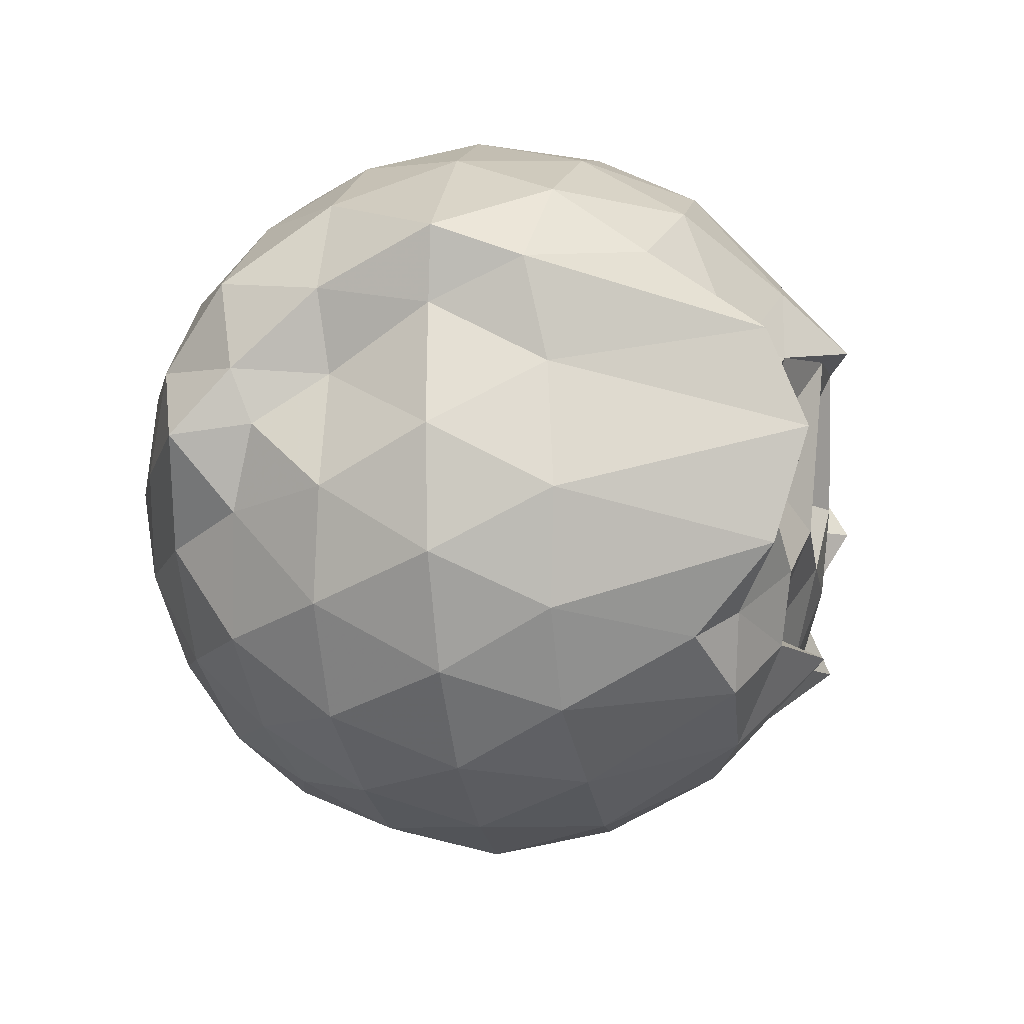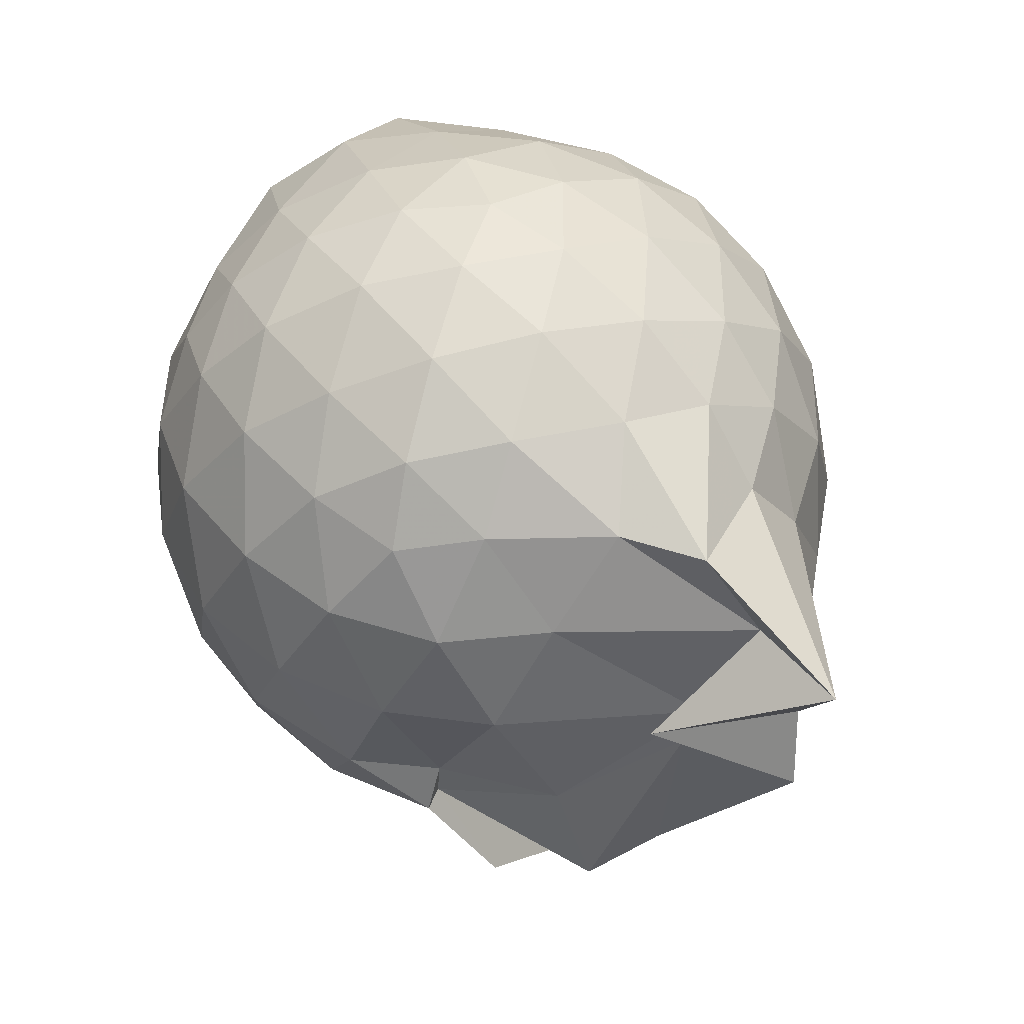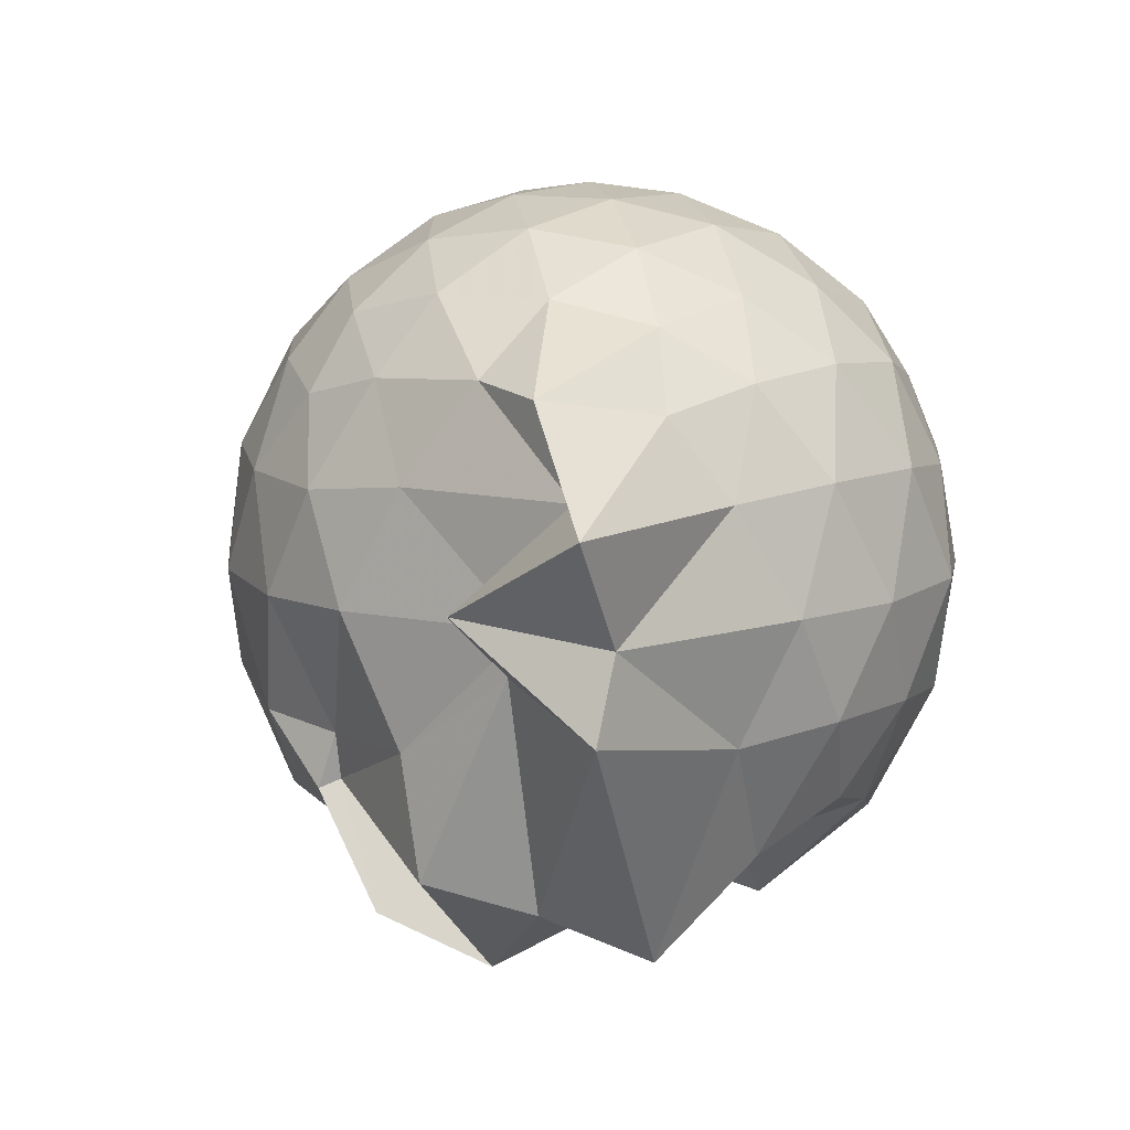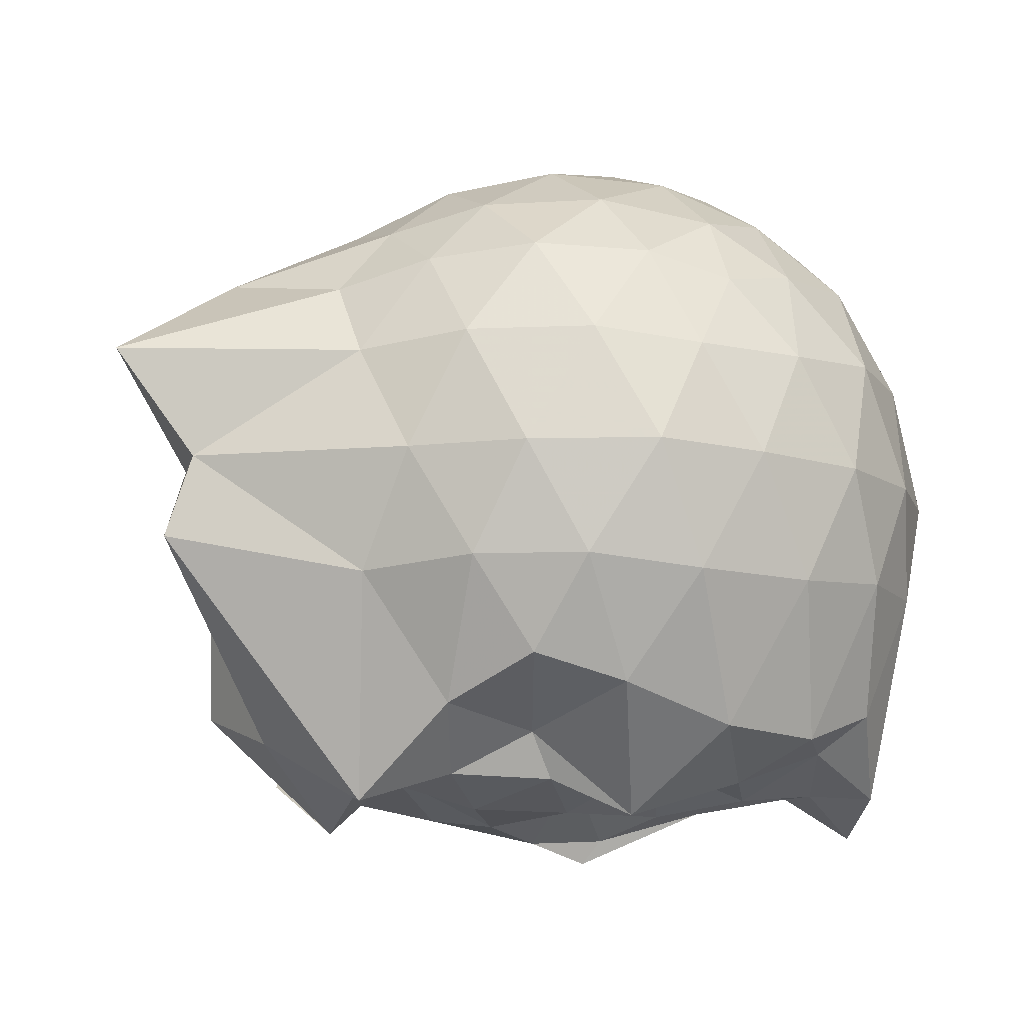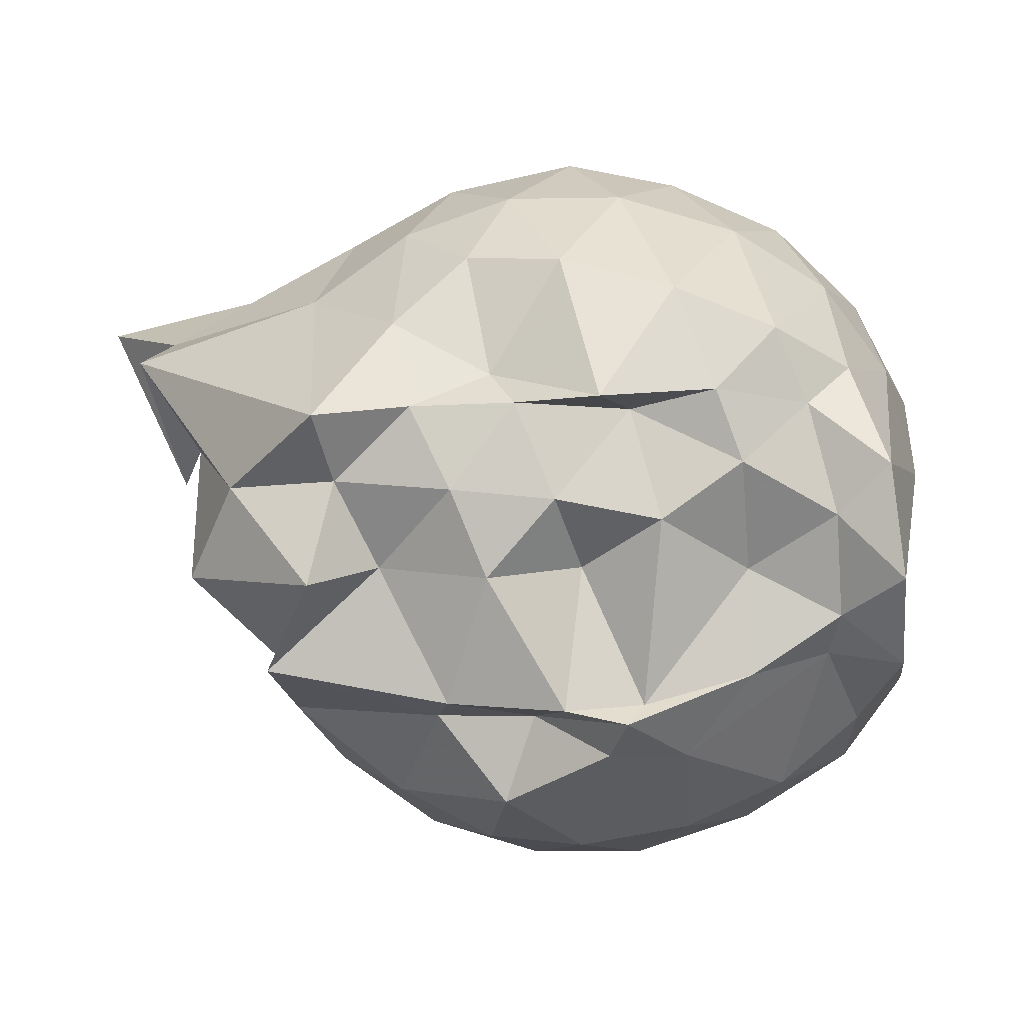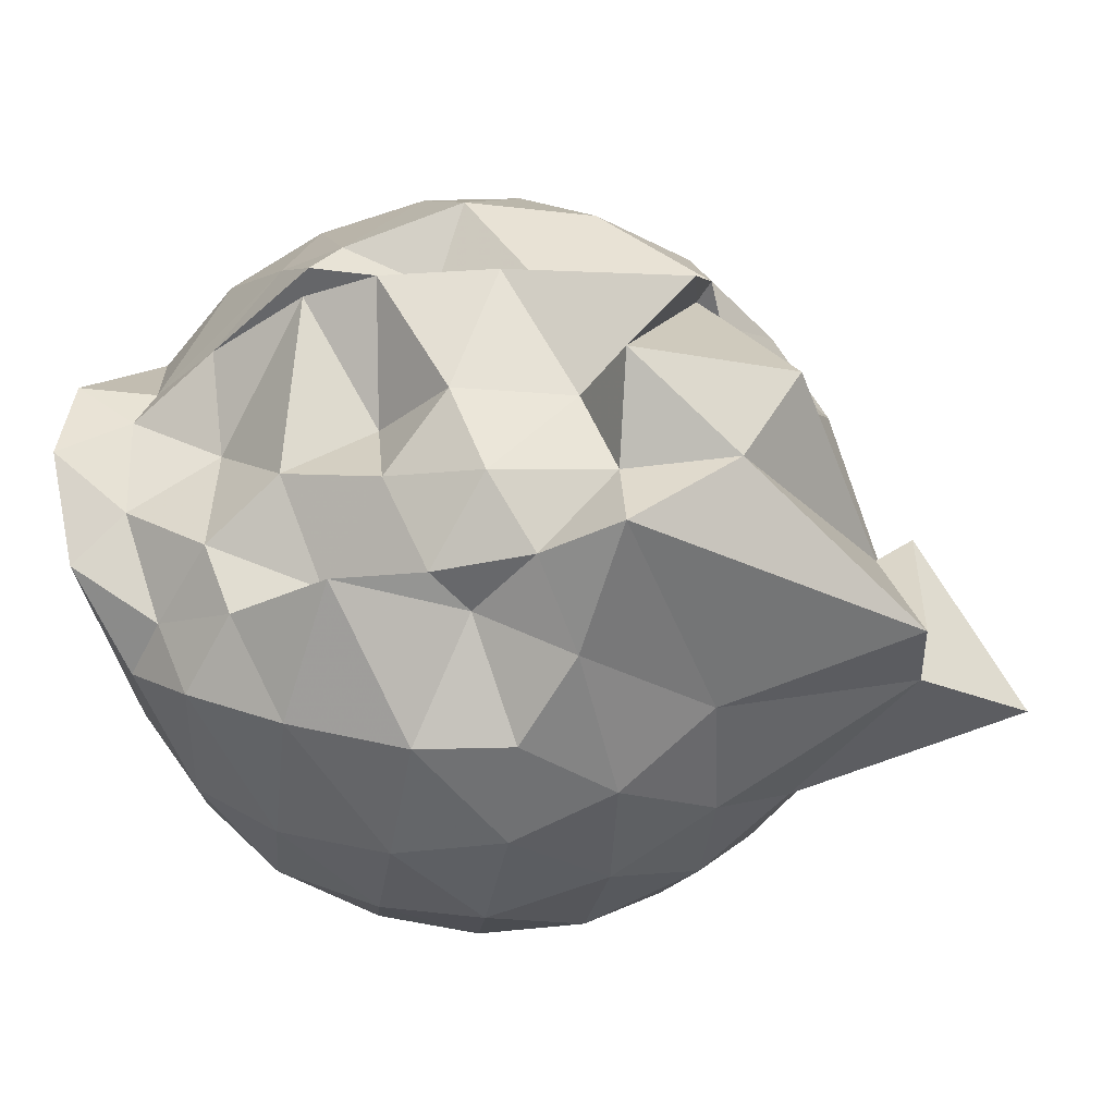
<metadata>
{"format":"obj","ext":"obj","renderer":"f3d","projection":"perspective","resolution":1024,"background":"white","views":[{"elev":-9.7,"azim":101.0,"up":"+Y"},{"elev":45.2,"azim":-106.6,"up":"+Z"},{"elev":11.1,"azim":-67.6,"up":"+Z"},{"elev":-11.4,"azim":-10.8,"up":"+Z"},{"elev":-78.6,"azim":1.8,"up":"+Z"},{"elev":-28.4,"azim":-159.6,"up":"+Y"}]}
</metadata>
<code>
v -2.396 -0.3383 0.3204
v -2.395 -0.3458 -1.391
v -1.58 -0.2723 -0.1811
v -1.563 -0.1333 -0.1289
v -1.655 0.1089 -0.07218
v -1.922 0.3263 -0.1107
v -2.12 0.4549 -0.1648
v -2.352 0.4564 -0.1084
v -2.63 0.3967 -0.08261
v -2.891 0.2744 -0.1066
v -3.076 0.1198 -0.1642
v -3.156 -0.09784 -0.1067
v -3.261 -0.4131 -0.08524
v -3.384 -0.602 -0.1062
v -3.126 -0.8223 -0.1628
v -2.908 -0.9605 -0.1076
v -2.65 -1.077 -0.08458
v -2.365 -1.137 -0.1075
v -2.146 -1.12 -0.167
v -1.947 -0.9899 -0.1138
v -1.739 -0.7884 -0.09247
v -1.64 -0.482 -0.1198
v -1.597 -0.1517 -0.3738
v -1.542 0.05469 -0.3546
v -1.694 0.3109 -0.3474
v -1.955 0.4879 -0.373
v -2.228 0.5711 -0.3691
v -2.517 0.5605 -0.3451
v -2.817 0.4543 -0.3401
v -3.05 0.2898 -0.3654
v -3.224 0.0489 -0.3727
v -3.304 -0.2331 -0.3367
v -3.461 -0.73 -0.319
v -3.701 -0.8409 -0.3551
v -3.087 -0.9737 -0.3655
v -2.839 -1.136 -0.3414
v -2.532 -1.238 -0.3442
v -2.255 -1.239 -0.3743
v -1.976 -1.155 -0.375
v -1.738 -0.9868 -0.3489
v -1.568 -0.7269 -0.3493
v -1.502 -0.4489 -0.3772
v -1.523 0.0001918 -0.6407
v -1.483 0.1838 -0.6545
v -1.797 0.4434 -0.6508
v -2.075 0.5784 -0.6505
v -2.38 0.6212 -0.6427
v -2.689 0.569 -0.6424
v -2.964 0.4193 -0.6408
v -3.174 0.1912 -0.6506
v -3.31 -0.07446 -0.6403
v -3.435 -0.5983 -0.62
v -3.494 -0.4387 -0.5886
v -3.498 -0.8451 -0.6318
v -2.981 -1.106 -0.6426
v -2.707 -1.246 -0.6437
v -2.381 -1.307 -0.6396
v -2.101 -1.245 -0.6513
v -1.817 -1.113 -0.6545
v -1.602 -0.8962 -0.6551
v -1.465 -0.6226 -0.6558
v -1.442 -0.3156 -0.6548
v -1.508 0.1012 -0.8792
v -1.673 0.3139 -0.9226
v -1.946 0.4727 -0.9509
v -2.246 0.5664 -0.9515
v -2.533 0.5673 -0.9222
v -2.812 0.4721 -0.9186
v -3.052 0.2624 -0.9703
v -3.135 0.03261 -0.9887
v -3.338 -0.2423 -0.9621
v -3.429 -0.5576 -0.7309
v -3.565 -0.8251 -0.8397
v -3.076 -0.9867 -0.9415
v -2.825 -1.154 -0.9188
v -2.551 -1.242 -0.9209
v -2.262 -1.239 -0.9506
v -1.961 -1.142 -0.9563
v -1.721 -0.9829 -0.9329
v -1.557 -0.7528 -0.9354
v -1.482 -0.4736 -0.9561
v -1.538 -0.1551 -0.932
v -1.669 0.1387 -1.158
v -1.879 0.2907 -1.226
v -2.132 0.4051 -1.224
v -2.41 0.4564 -1.198
v -2.651 0.4471 -1.132
v -2.883 0.2846 -1.205
v -3.154 0.07176 -1.128
v -3.109 0.0323 -1.111
v -3.401 -0.3185 -1.252
v -3.278 -0.5663 -1.338
v -3.051 -0.7722 -1.499
v -2.854 -0.9629 -1.266
v -2.663 -1.112 -1.153
v -2.427 -1.108 -1.22
v -2.145 -1.039 -1.316
v -1.894 -0.9325 -1.336
v -1.702 -0.8131 -1.261
v -1.624 -0.6015 -1.461
v -1.602 -0.3273 -1.55
v -1.593 -0.08587 -1.454
v -1.573 -0.2942 0.02985
v -1.724 -0.1017 0.09407
v -1.963 0.1429 0.08304
v -2.164 0.3215 0.0233
v -2.432 0.2847 0.08336
v -2.728 0.1857 0.08566
v -2.969 0.0509 0.02617
v -3.032 -0.2042 0.08636
v -3.041 -0.4968 0.08305
v -2.98 -0.7465 0.02223
v -2.747 -0.8707 0.07869
v -2.45 -0.9631 0.08232
v -2.165 -1.002 0.01946
v -1.978 -0.8109 0.08095
v -1.775 -0.5526 0.07525
v -1.871 -0.3365 0.183
v -2.05 -0.09608 0.2296
v -2.235 0.1185 0.1916
v -2.515 0.04294 0.2326
v -2.793 -0.06873 0.1931
v -2.816 -0.3476 0.2292
v -2.802 -0.6236 0.1887
v -2.534 -0.7255 0.23
v -2.24 -0.7971 0.1899
v -2.05 -0.5761 0.226
v -2.151 -0.3368 0.2947
v -2.315 -0.1181 0.2899
v -2.585 -0.2071 0.2947
v -2.589 -0.4756 0.2902
v -2.324 -0.557 0.2922
v -1.771 -0.09708 -1.369
v -2.141 0.1377 -1.452
v -2.34 0.112 -1.523
v -2.606 0.2658 -1.396
v -2.772 0.03331 -1.383
v -3.2 -0.105 -1.411
v -3.076 -0.3579 -1.557
v -3.009 -0.5909 -1.419
v -2.814 -0.7753 -1.427
v -2.612 -0.8331 -1.32
v -2.344 -0.803 -1.528
v -2.053 -0.7976 -1.44
v -1.817 -0.7415 -1.356
v -1.756 -0.4721 -1.444
v -1.746 -0.2092 -1.431
v -1.974 -0.07213 -1.467
v -2.296 0.006936 -1.609
v -2.525 0.04506 -1.372
v -2.743 -0.02865 -1.494
v -2.907 -0.3619 -1.399
v -2.717 -0.5765 -1.501
v -2.552 -0.7782 -1.436
v -2.264 -0.745 -1.387
v -1.992 -0.6184 -1.471
v -1.974 -0.3281 -1.387
v -2.251 -0.02453 -1.545
v -2.449 -0.01628 -1.554
v -2.634 -0.3571 -1.532
v -2.46 -0.5452 -1.504
v -2.198 -0.4868 -1.508
f 3 23 4
f 4 23 24
f 4 24 5
f 5 24 25
f 5 25 6
f 6 25 26
f 6 26 7
f 7 26 27
f 7 27 8
f 8 27 28
f 8 28 9
f 9 28 29
f 9 29 10
f 10 29 30
f 10 30 11
f 11 30 31
f 11 31 12
f 12 31 32
f 12 32 13
f 13 32 33
f 13 33 14
f 14 33 34
f 14 34 15
f 15 34 35
f 15 35 16
f 16 35 36
f 16 36 17
f 17 36 37
f 17 37 18
f 18 37 38
f 18 38 19
f 19 38 39
f 19 39 20
f 20 39 40
f 20 40 21
f 21 40 41
f 21 41 22
f 22 41 42
f 22 42 3
f 3 42 23
f 23 43 24
f 24 43 44
f 24 44 25
f 25 44 45
f 25 45 26
f 26 45 46
f 26 46 27
f 27 46 47
f 27 47 28
f 28 47 48
f 28 48 29
f 29 48 49
f 29 49 30
f 30 49 50
f 30 50 31
f 31 50 51
f 31 51 32
f 32 51 52
f 32 52 33
f 33 52 53
f 33 53 34
f 34 53 54
f 34 54 35
f 35 54 55
f 35 55 36
f 36 55 56
f 36 56 37
f 37 56 57
f 37 57 38
f 38 57 58
f 38 58 39
f 39 58 59
f 39 59 40
f 40 59 60
f 40 60 41
f 41 60 61
f 41 61 42
f 42 61 62
f 42 62 23
f 23 62 43
f 43 63 44
f 44 63 64
f 44 64 45
f 45 64 65
f 45 65 46
f 46 65 66
f 46 66 47
f 47 66 67
f 47 67 48
f 48 67 68
f 48 68 49
f 49 68 69
f 49 69 50
f 50 69 70
f 50 70 51
f 51 70 71
f 51 71 52
f 52 71 72
f 52 72 53
f 53 72 73
f 53 73 54
f 54 73 74
f 54 74 55
f 55 74 75
f 55 75 56
f 56 75 76
f 56 76 57
f 57 76 77
f 57 77 58
f 58 77 78
f 58 78 59
f 59 78 79
f 59 79 60
f 60 79 80
f 60 80 61
f 61 80 81
f 61 81 62
f 62 81 82
f 62 82 43
f 43 82 63
f 63 83 64
f 64 83 84
f 64 84 65
f 65 84 85
f 65 85 66
f 66 85 86
f 66 86 67
f 67 86 87
f 67 87 68
f 68 87 88
f 68 88 69
f 69 88 89
f 69 89 70
f 70 89 90
f 70 90 71
f 71 90 91
f 71 91 72
f 72 91 92
f 72 92 73
f 73 92 93
f 73 93 74
f 74 93 94
f 74 94 75
f 75 94 95
f 75 95 76
f 76 95 96
f 76 96 77
f 77 96 97
f 77 97 78
f 78 97 98
f 78 98 79
f 79 98 99
f 79 99 80
f 80 99 100
f 80 100 81
f 81 100 101
f 81 101 82
f 82 101 102
f 82 102 63
f 63 102 83
f 103 104 118
f 104 119 118
f 104 105 119
f 105 120 119
f 105 106 120
f 106 107 120
f 107 121 120
f 107 108 121
f 108 122 121
f 108 109 122
f 109 110 122
f 110 123 122
f 110 111 123
f 111 124 123
f 111 112 124
f 112 113 124
f 113 125 124
f 113 114 125
f 114 126 125
f 114 115 126
f 115 116 126
f 116 127 126
f 116 117 127
f 117 118 127
f 117 103 118
f 118 119 128
f 119 129 128
f 119 120 129
f 120 121 129
f 121 130 129
f 121 122 130
f 122 123 130
f 123 131 130
f 123 124 131
f 124 125 131
f 125 132 131
f 125 126 132
f 126 127 132
f 127 128 132
f 127 118 128
f 133 148 134
f 134 148 149
f 134 149 135
f 135 149 150
f 135 150 136
f 136 150 137
f 137 150 151
f 137 151 138
f 138 151 152
f 138 152 139
f 139 152 140
f 140 152 153
f 140 153 141
f 141 153 154
f 141 154 142
f 142 154 143
f 143 154 155
f 143 155 144
f 144 155 156
f 144 156 145
f 145 156 146
f 146 156 157
f 146 157 147
f 147 157 148
f 147 148 133
f 148 158 149
f 149 158 159
f 149 159 150
f 150 159 151
f 151 159 160
f 151 160 152
f 152 160 153
f 153 160 161
f 153 161 154
f 154 161 155
f 155 161 162
f 155 162 156
f 156 162 157
f 157 162 158
f 157 158 148
f 3 4 103
f 103 4 104
f 4 5 104
f 104 5 105
f 5 6 105
f 105 6 106
f 6 7 106
f 7 8 106
f 106 8 107
f 8 9 107
f 107 9 108
f 9 10 108
f 108 10 109
f 10 11 109
f 11 12 109
f 109 12 110
f 12 13 110
f 110 13 111
f 13 14 111
f 111 14 112
f 14 15 112
f 15 16 112
f 112 16 113
f 16 17 113
f 113 17 114
f 17 18 114
f 114 18 115
f 18 19 115
f 19 20 115
f 115 20 116
f 20 21 116
f 116 21 117
f 21 22 117
f 117 22 103
f 22 3 103
f 83 133 84
f 84 133 134
f 84 134 85
f 85 134 135
f 85 135 86
f 86 135 136
f 86 136 87
f 87 136 88
f 88 136 137
f 88 137 89
f 89 137 138
f 89 138 90
f 90 138 139
f 90 139 91
f 91 139 92
f 92 139 140
f 92 140 93
f 93 140 141
f 93 141 94
f 94 141 142
f 94 142 95
f 95 142 96
f 96 142 143
f 96 143 97
f 97 143 144
f 97 144 98
f 98 144 145
f 98 145 99
f 99 145 100
f 100 145 146
f 100 146 101
f 101 146 147
f 101 147 102
f 102 147 133
f 102 133 83
f 128 129 1
f 129 130 1
f 130 131 1
f 131 132 1
f 132 128 1
f 159 158 2
f 160 159 2
f 161 160 2
f 162 161 2
f 158 162 2

</code>
